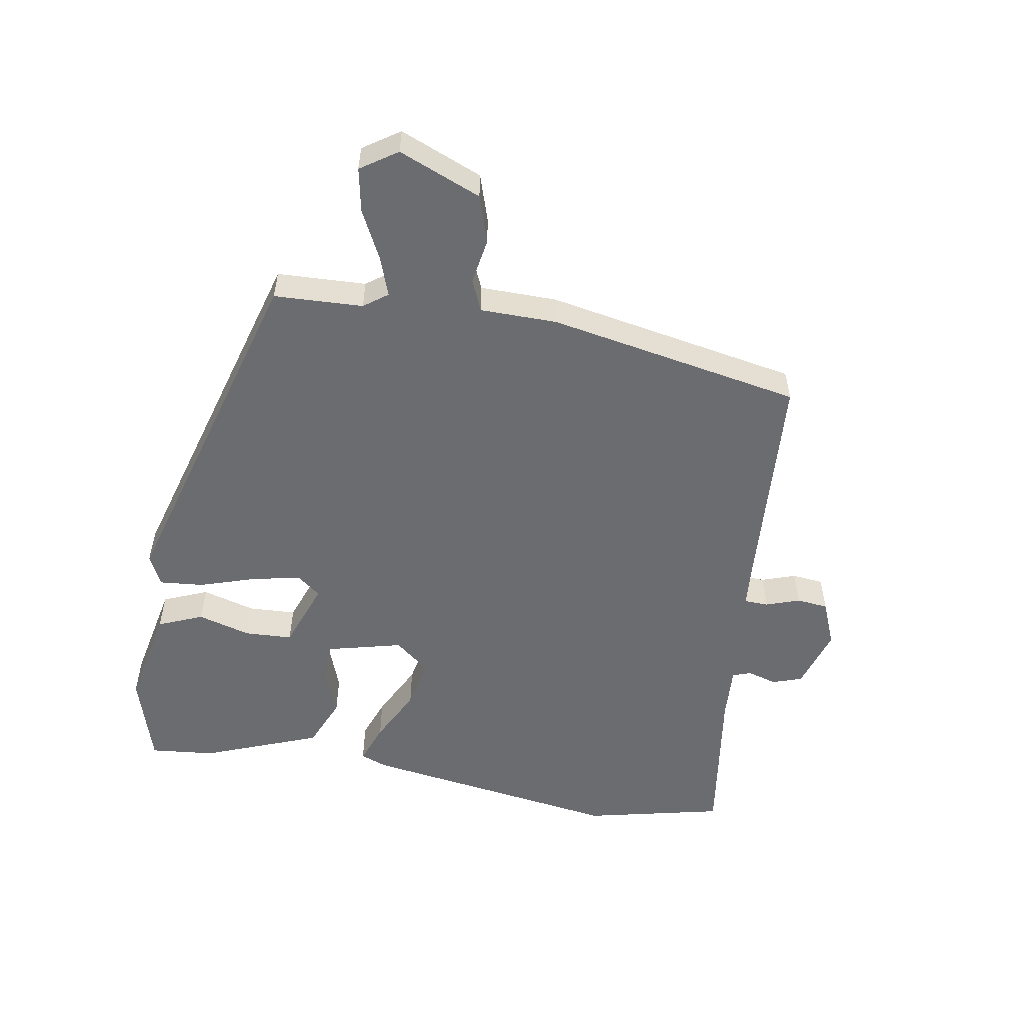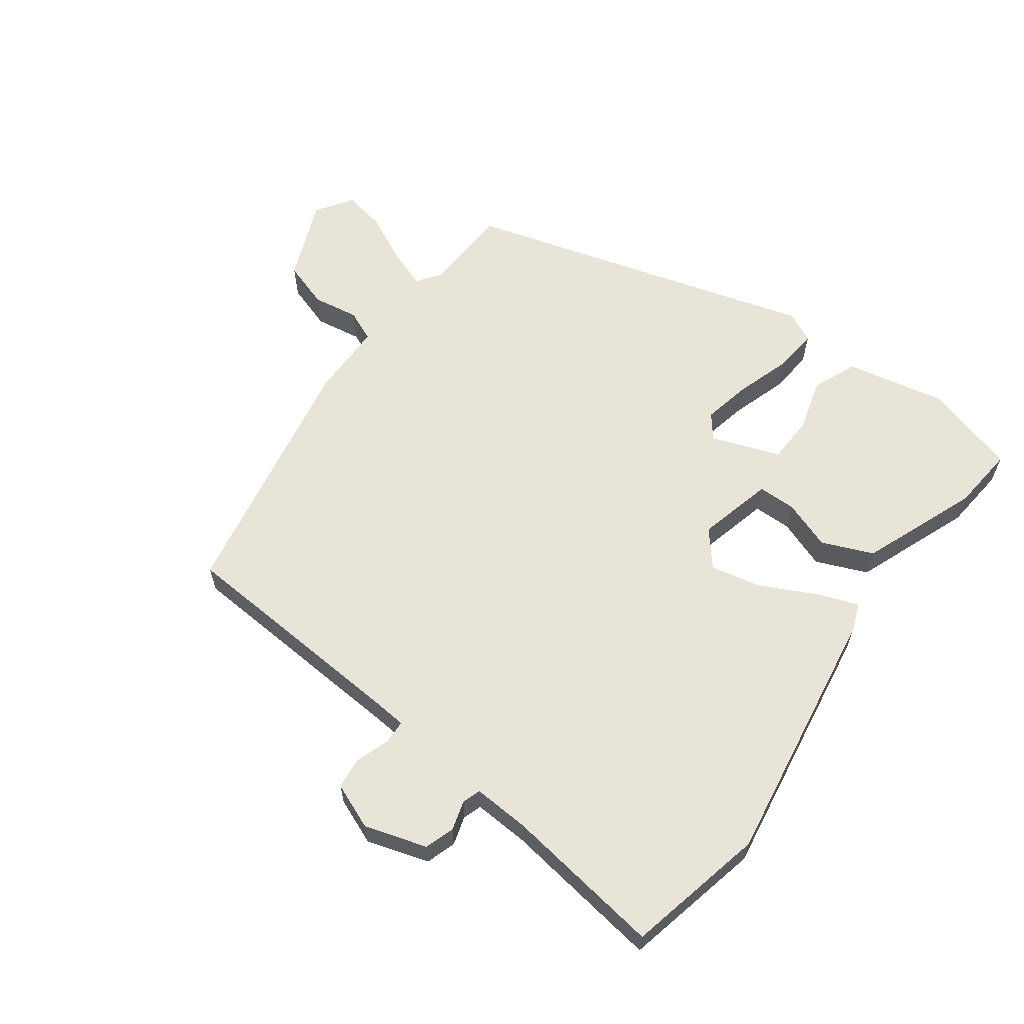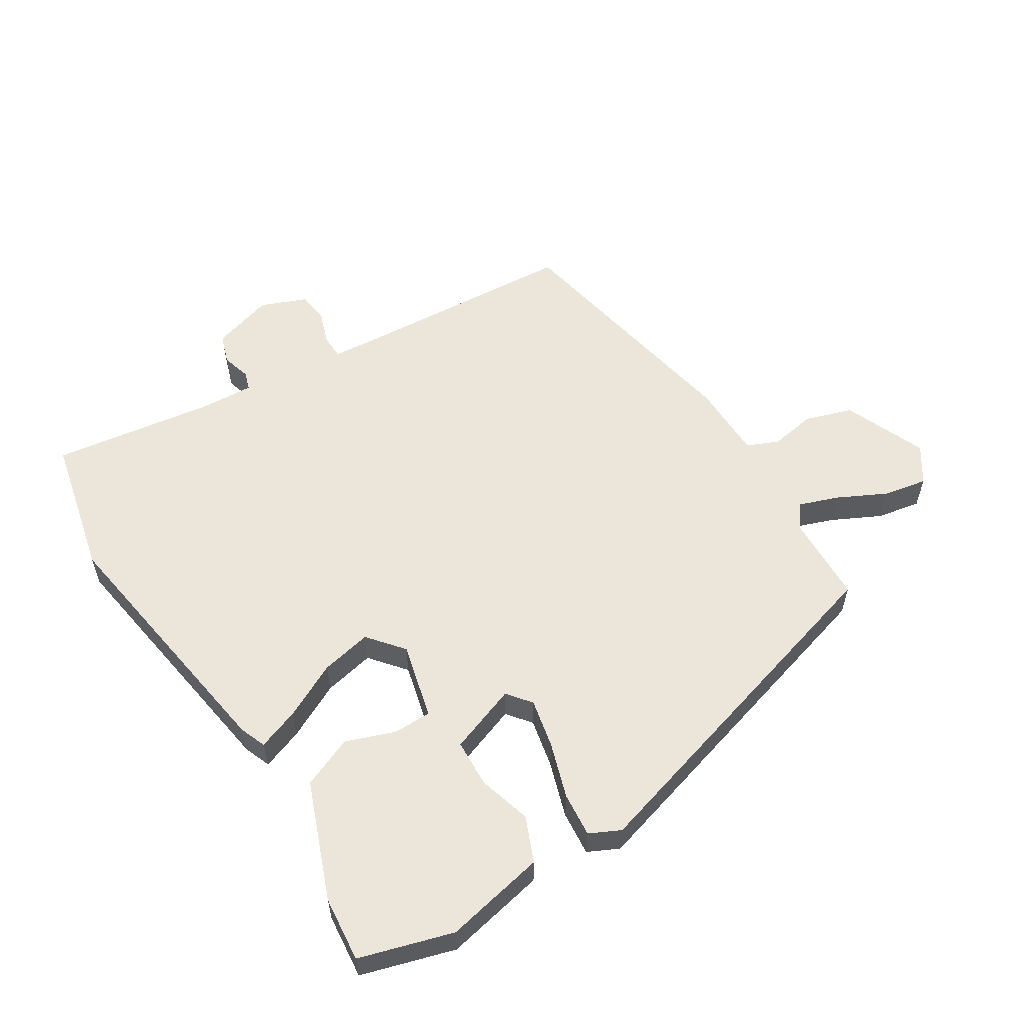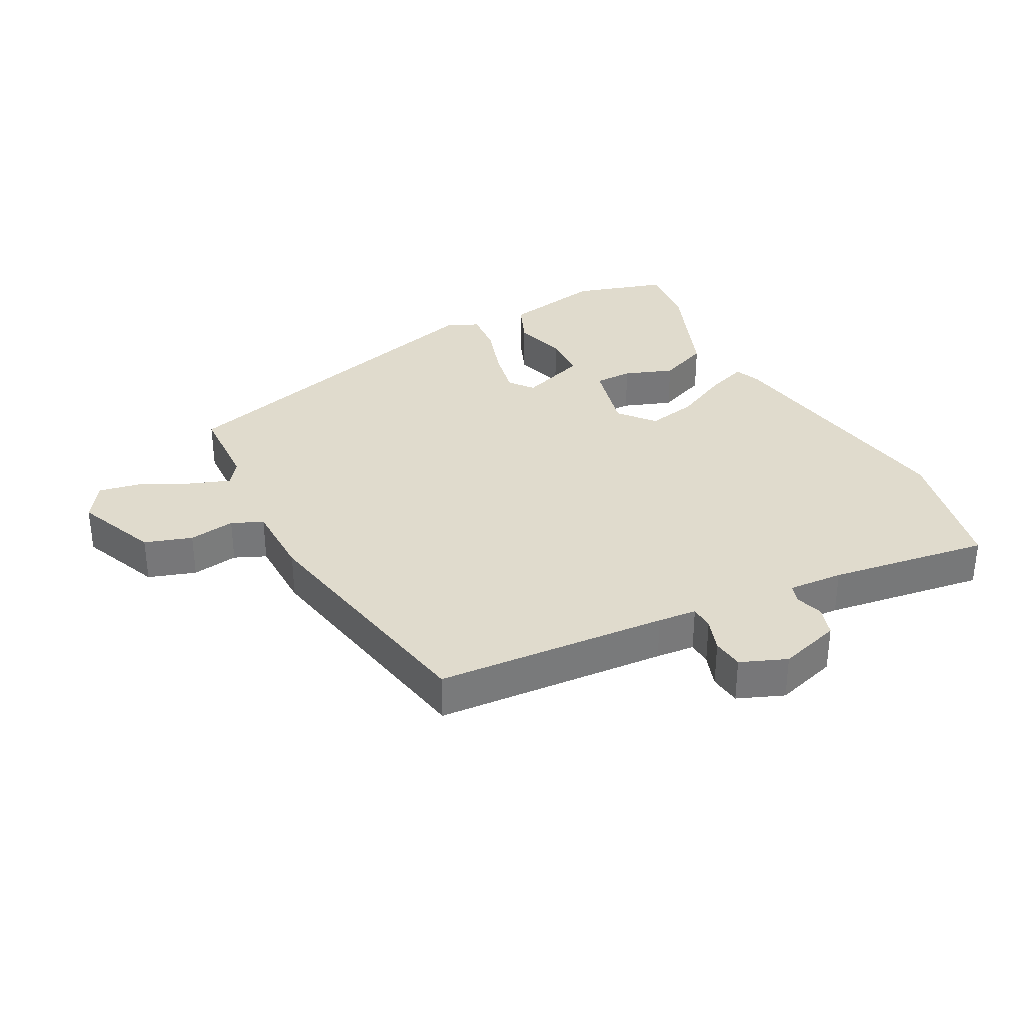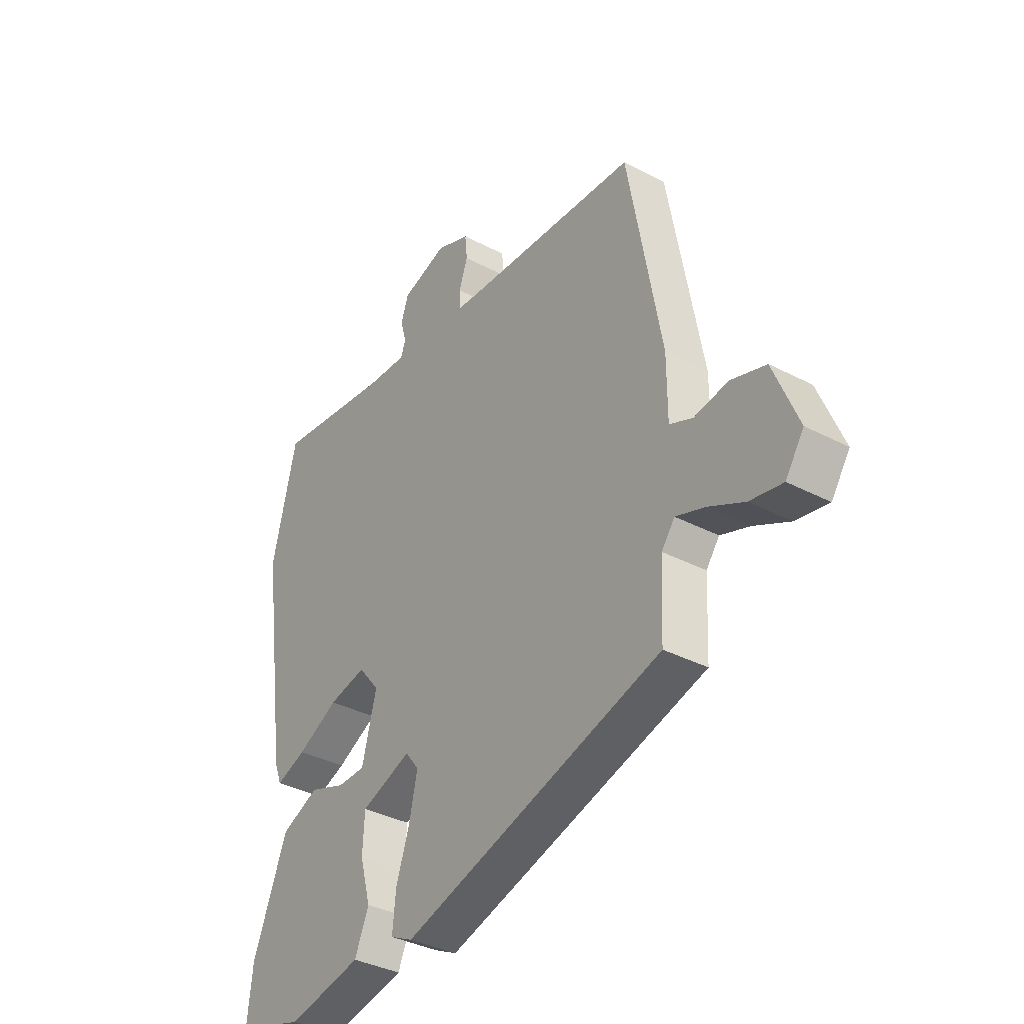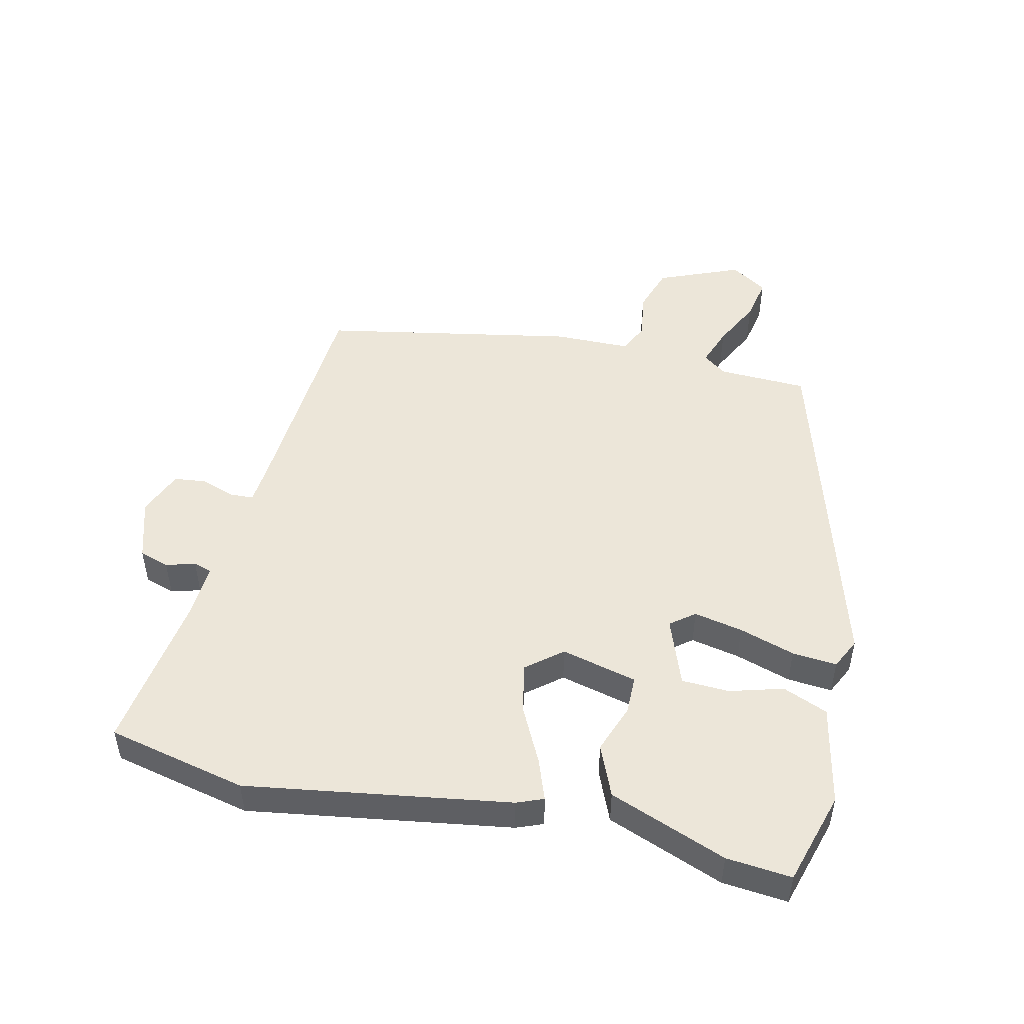
<metadata>
{"format":"obj","ext":"obj","renderer":"f3d","projection":"perspective","resolution":1024,"background":"white","views":[{"elev":-53.7,"azim":-100.3,"up":"+Y"},{"elev":61.3,"azim":35.7,"up":"+Y"},{"elev":56.8,"azim":147.3,"up":"+Y"},{"elev":33.2,"azim":-28.3,"up":"+Y"},{"elev":-36.5,"azim":-124.3,"up":"+Z"},{"elev":49.0,"azim":102.3,"up":"+Y"}]}
</metadata>
<code>
v 0.479 0.07 0.589
v 0.531 0.07 0.37
v 0.472 0.07 -0.043
v 0.456 0.07 -0.085
v 0.391 0.07 -0.062
v 0.303 0.07 -0.019
v 0.223 0.07 -0.003
v 0.178 0.07 -0.059
v 0.209 0.07 -0.178
v 0.269 0.07 -0.178
v 0.346 0.07 -0.149
v 0.427 0.07 -0.182
v 0.5 0.07 -0.365
v 0.511 0.07 -0.467
v 0.365 0.07 -0.512
v 0.206 0.07 -0.481
v 0.176 0.07 -0.411
v 0.199 0.07 -0.327
v 0.195 0.07 -0.252
v 0.087 0.07 -0.214
v 0.058 0.07 -0.252
v 0.075 0.07 -0.329
v 0.104 0.07 -0.416
v 0.111 0.07 -0.486
v 0.063 0.07 -0.51
v -0.494 0.07 -0.356
v -0.501 0.07 -0.216
v -0.529 0.07 -0.179
v -0.591 0.07 -0.202
v -0.667 0.07 -0.241
v -0.736 0.07 -0.255
v -0.775 0.07 -0.198
v -0.723 0.07 -0.068
v -0.649 0.07 -0.043
v -0.576 0.07 -0.054
v -0.527 0.07 -0.032
v -0.527 0.07 0.089
v -0.456 0.07 0.49
v -0.091 0.07 0.518
v -0.03 0.07 0.524
v -0.029 0.07 0.562
v -0.048 0.07 0.615
v -0.043 0.07 0.665
v 0.029 0.07 0.695
v 0.127 0.07 0.666
v 0.143 0.07 0.619
v 0.13 0.07 0.573
v 0.14 0.07 0.544
v 0.227 0.07 0.55
v 0.479 0 0.589
v 0.531 0 0.37
v 0.472 0 -0.043
v 0.456 0 -0.085
v 0.391 0 -0.062
v 0.303 0 -0.019
v 0.223 0 -0.003
v 0.178 0 -0.059
v 0.209 0 -0.178
v 0.269 0 -0.178
v 0.346 0 -0.149
v 0.427 0 -0.182
v 0.5 0 -0.365
v 0.511 0 -0.467
v 0.365 0 -0.512
v 0.206 0 -0.481
v 0.176 0 -0.411
v 0.199 0 -0.327
v 0.195 0 -0.252
v 0.087 0 -0.214
v 0.058 0 -0.252
v 0.075 0 -0.329
v 0.104 0 -0.416
v 0.111 0 -0.486
v 0.063 0 -0.51
v -0.494 0 -0.356
v -0.501 0 -0.216
v -0.529 0 -0.179
v -0.591 0 -0.202
v -0.667 0 -0.241
v -0.736 0 -0.255
v -0.775 0 -0.198
v -0.723 0 -0.068
v -0.649 0 -0.043
v -0.576 0 -0.054
v -0.527 0 -0.032
v -0.527 0 0.089
v -0.456 0 0.49
v -0.091 0 0.518
v -0.03 0 0.524
v -0.029 0 0.562
v -0.048 0 0.615
v -0.043 0 0.665
v 0.029 0 0.695
v 0.127 0 0.666
v 0.143 0 0.619
v 0.13 0 0.573
v 0.14 0 0.544
v 0.227 0 0.55
f 44 45 46 47
f 44 47 48
f 41 42 43 44
f 40 41 44 48
f 36 37 38 39
f 36 39 40
f 32 33 34 35
f 32 35 36
f 29 30 31 32
f 28 29 32 36
f 27 28 36 40
f 22 23 24 25
f 21 22 25 26
f 20 21 26 27
f 15 16 17 18
f 15 18 19
f 14 15 19
f 13 14 19
f 10 11 12 13
f 9 10 13 19
f 8 9 19 20
f 3 4 5 6
f 3 6 7
f 49 1 2 3
f 49 3 7
f 48 49 7 8
f 27 40 48
f 8 20 27 48
f 96 95 94 93
f 97 96 93
f 93 92 91 90
f 97 93 90 89
f 88 87 86 85
f 89 88 85
f 84 83 82 81
f 85 84 81
f 81 80 79 78
f 85 81 78 77
f 89 85 77 76
f 74 73 72 71
f 75 74 71 70
f 76 75 70 69
f 67 66 65 64
f 68 67 64
f 68 64 63
f 68 63 62
f 62 61 60 59
f 68 62 59 58
f 69 68 58 57
f 55 54 53 52
f 56 55 52
f 52 51 50 98
f 56 52 98
f 57 56 98 97
f 97 89 76
f 97 76 69 57
f 1 50 51 2
f 2 51 52 3
f 3 52 53 4
f 4 53 54 5
f 5 54 55 6
f 6 55 56 7
f 7 56 57 8
f 8 57 58 9
f 9 58 59 10
f 10 59 60 11
f 11 60 61 12
f 12 61 62 13
f 13 62 63 14
f 14 63 64 15
f 15 64 65 16
f 16 65 66 17
f 17 66 67 18
f 18 67 68 19
f 19 68 69 20
f 20 69 70 21
f 21 70 71 22
f 22 71 72 23
f 23 72 73 24
f 24 73 74 25
f 25 74 75 26
f 26 75 76 27
f 27 76 77 28
f 28 77 78 29
f 29 78 79 30
f 30 79 80 31
f 31 80 81 32
f 32 81 82 33
f 33 82 83 34
f 34 83 84 35
f 35 84 85 36
f 36 85 86 37
f 37 86 87 38
f 38 87 88 39
f 39 88 89 40
f 40 89 90 41
f 41 90 91 42
f 42 91 92 43
f 43 92 93 44
f 44 93 94 45
f 45 94 95 46
f 46 95 96 47
f 47 96 97 48
f 48 97 98 49
f 49 98 50 1

</code>
